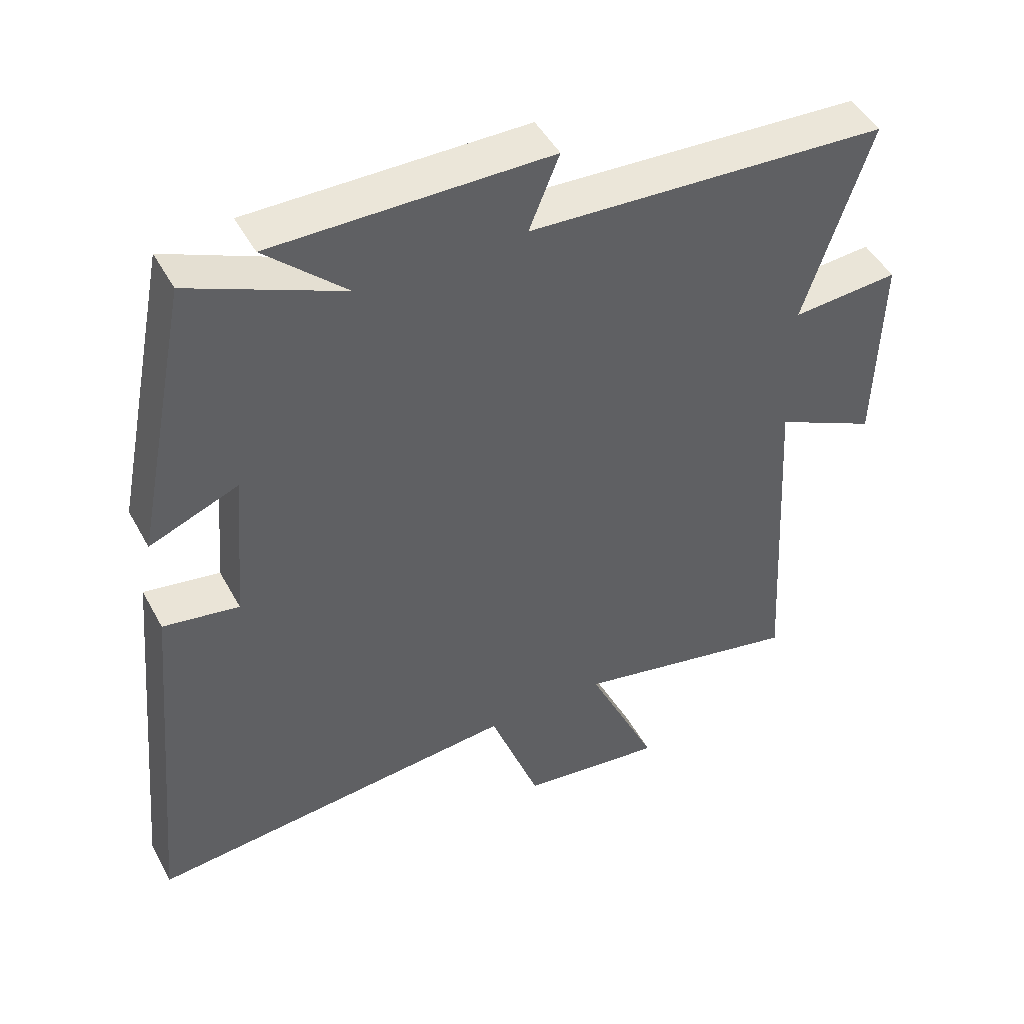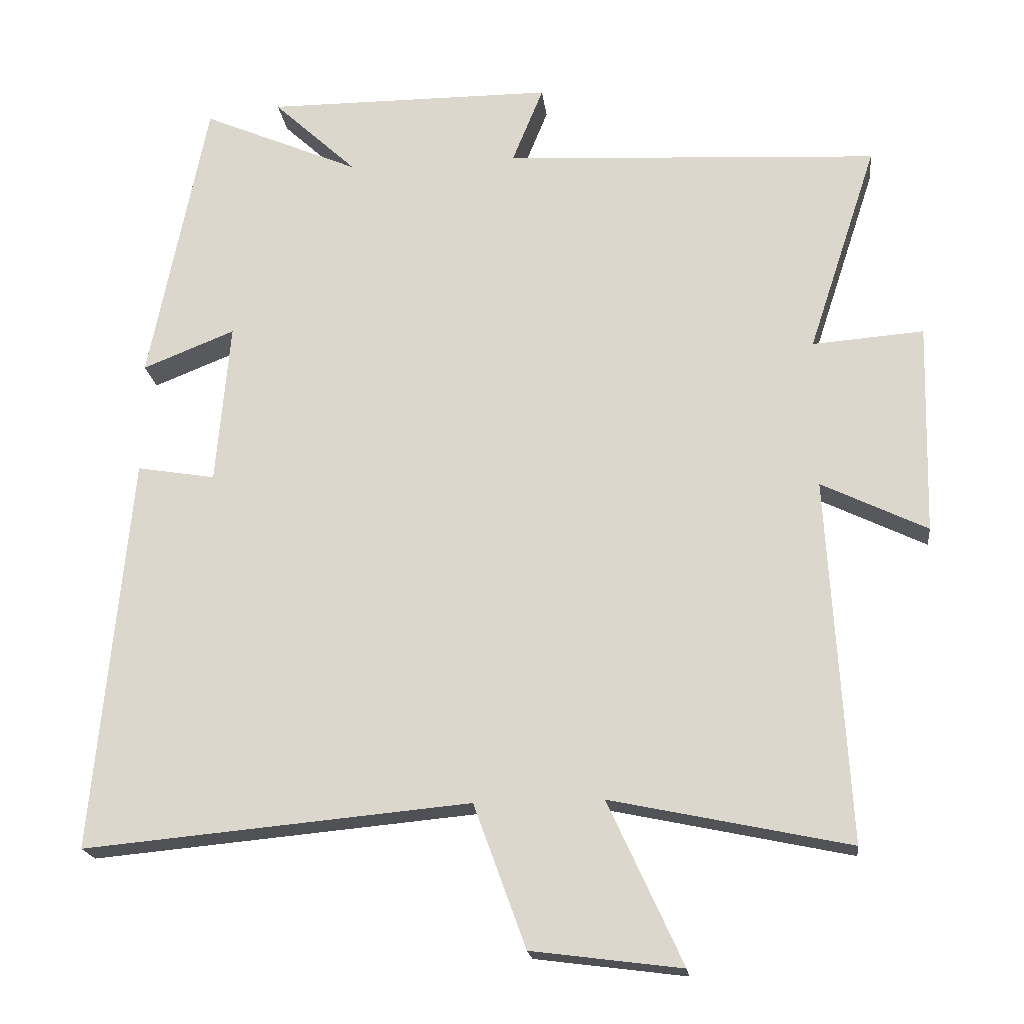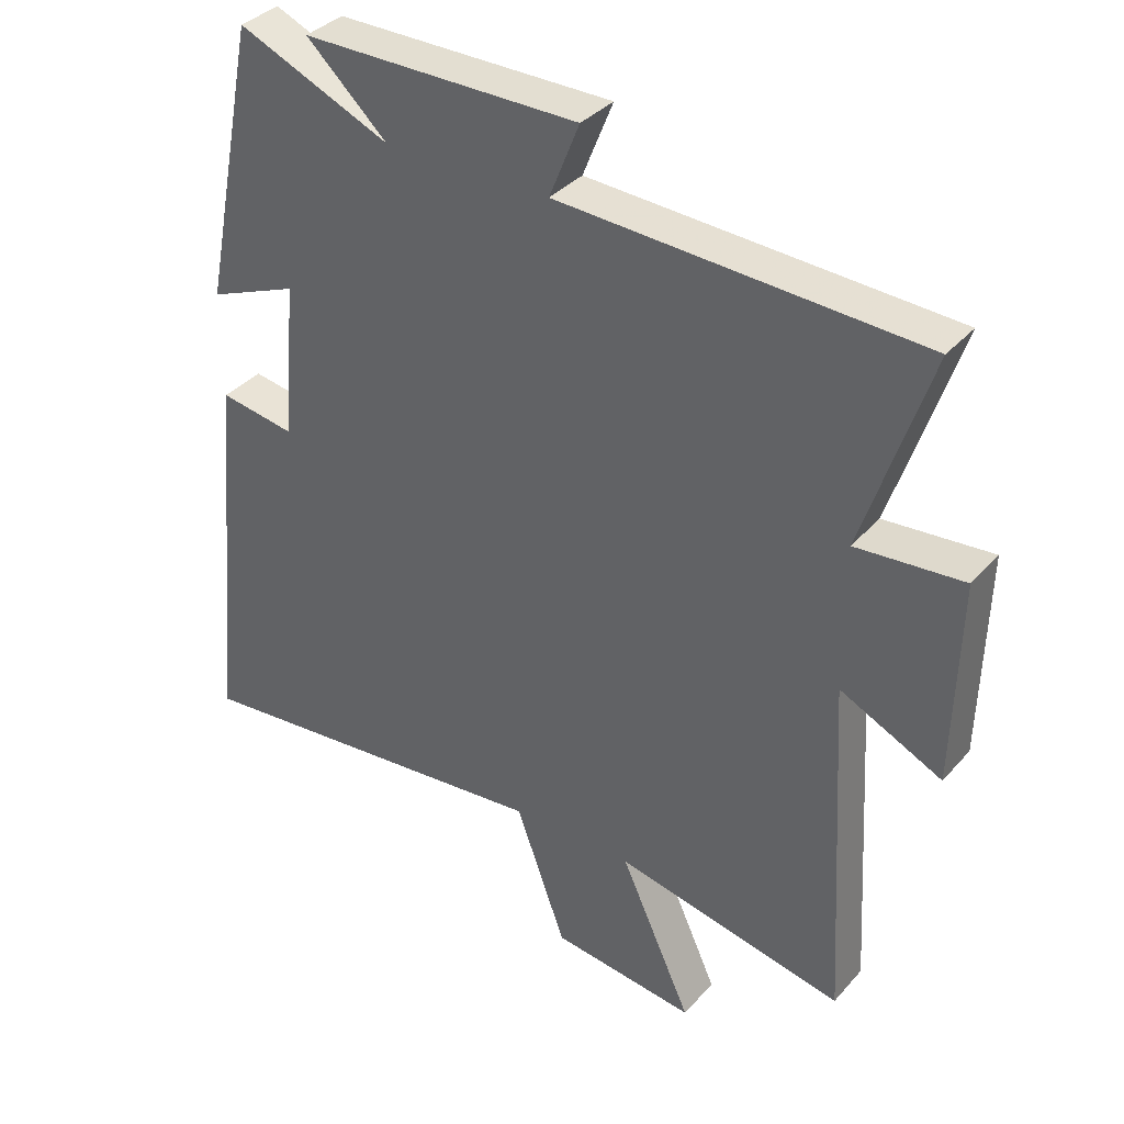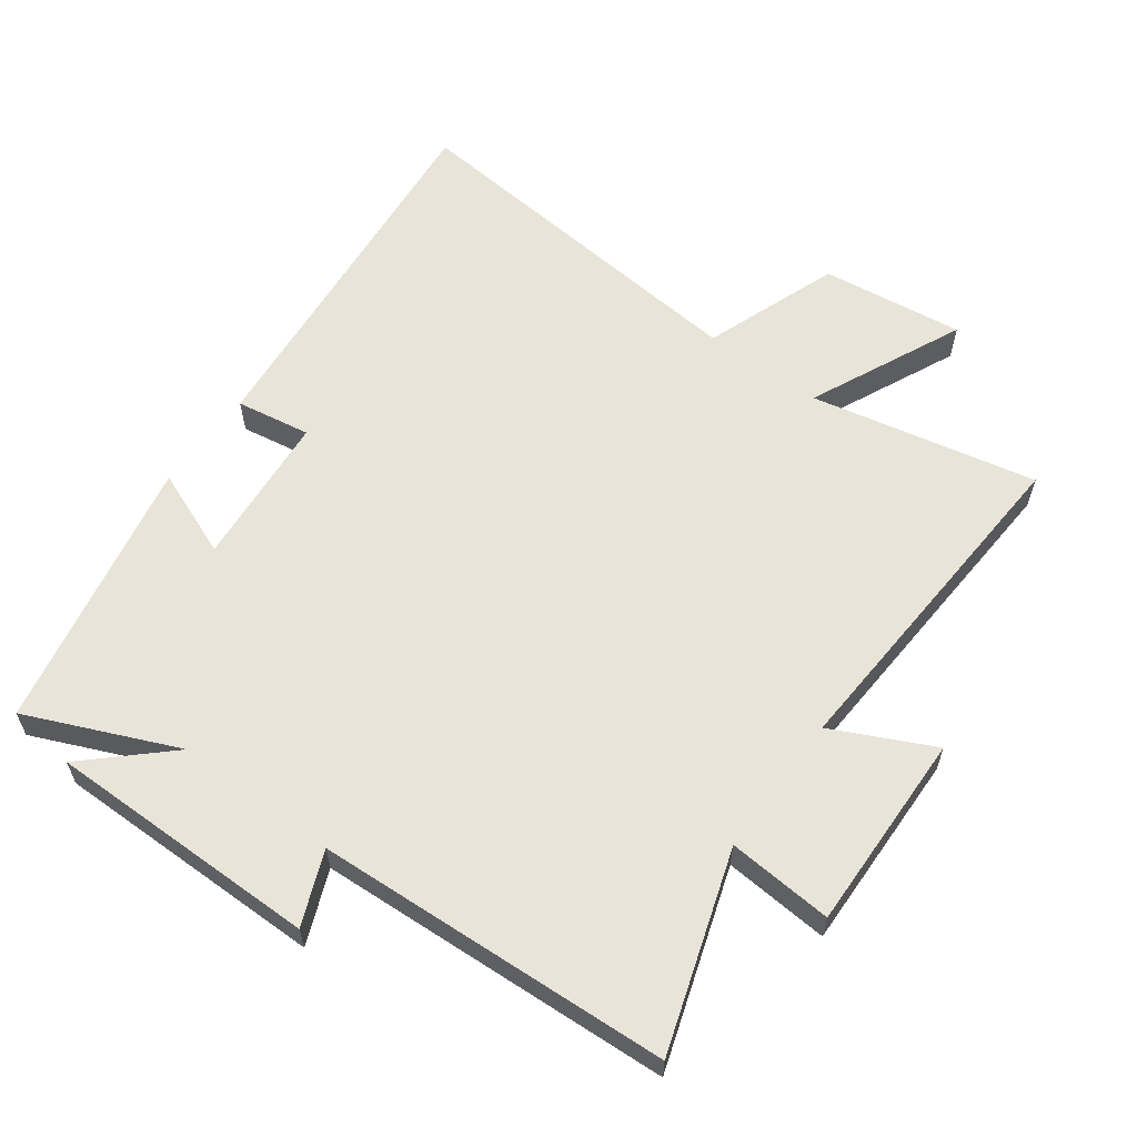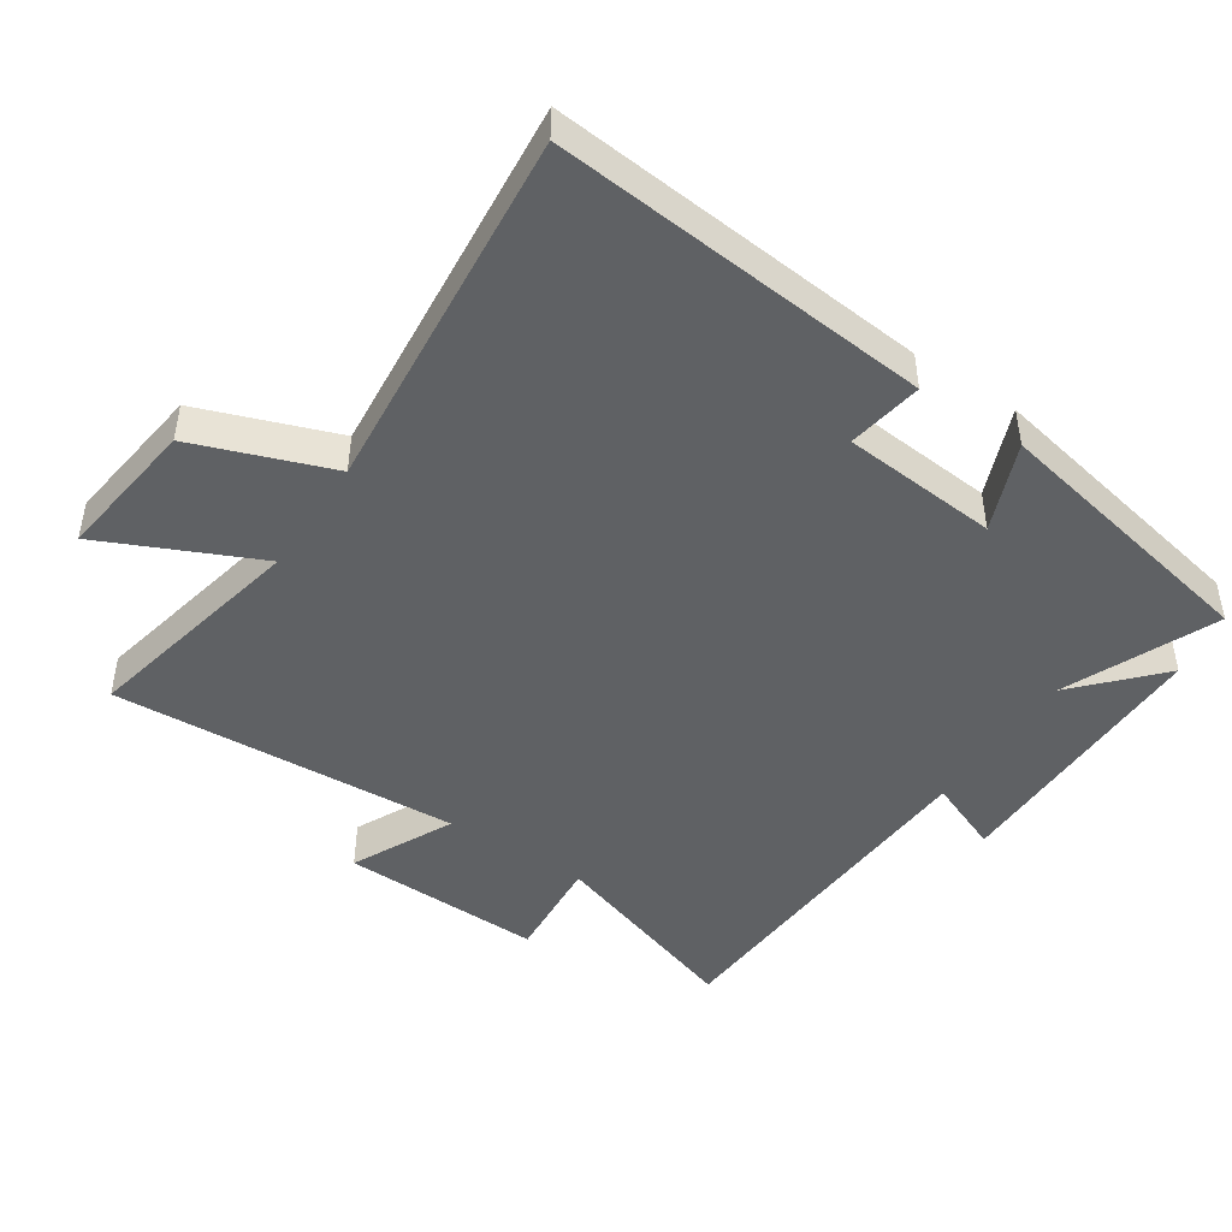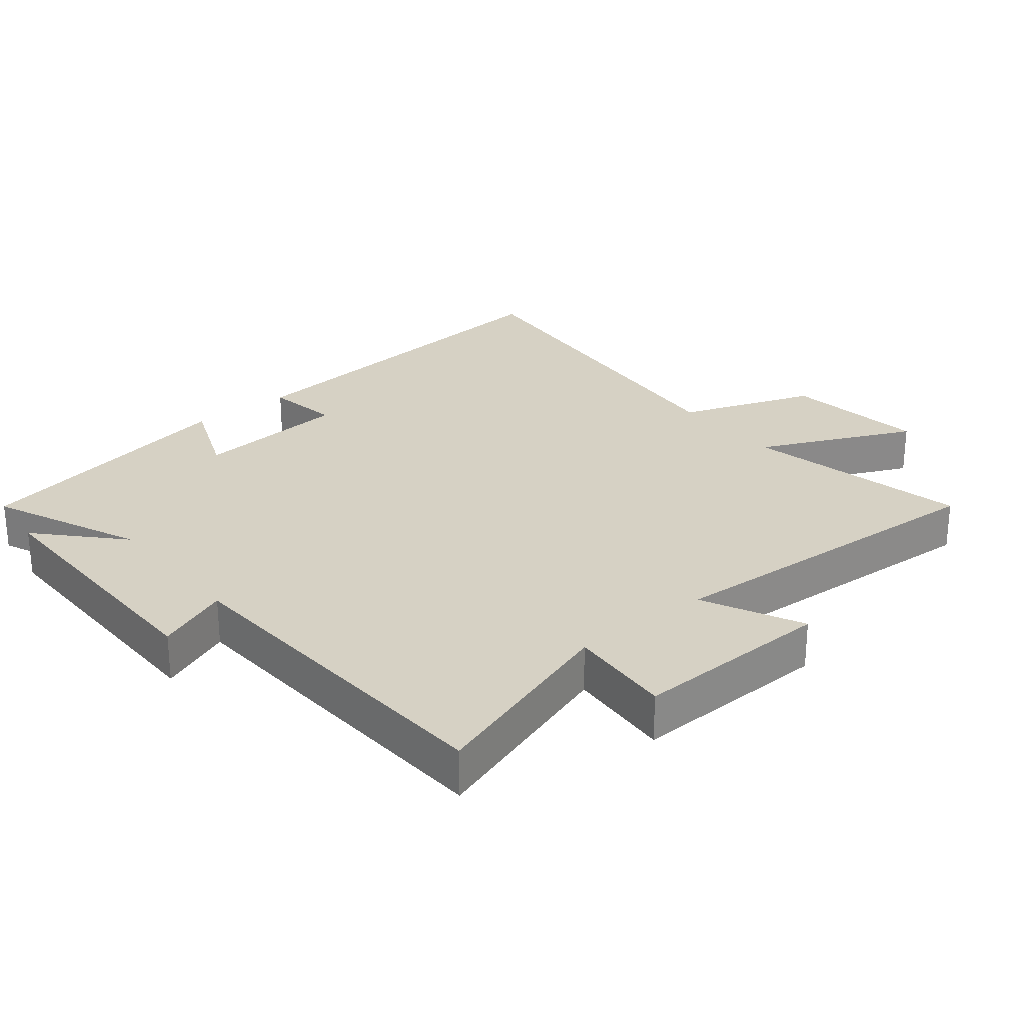
<metadata>
{"format":"obj","ext":"obj","renderer":"f3d","projection":"perspective","resolution":1024,"background":"white","views":[{"elev":47.2,"azim":-27.4,"up":"+Z"},{"elev":-19.6,"azim":6.7,"up":"+Z"},{"elev":35.7,"azim":35.3,"up":"+Z"},{"elev":60.5,"azim":36.4,"up":"+Y"},{"elev":-46.4,"azim":-123.5,"up":"+Y"},{"elev":26.8,"azim":51.0,"up":"+Y"}]}
</metadata>
<code>
v -0.553 0.07 -0.551
v -0.5 0.07 0.019
v -0.387 0.07 0
v -0.367 0.07 0.234
v -0.5 0.07 0.181
v -0.417 0.07 0.599
v -0.189 0.07 0.5
v -0.31 0.07 0.613
v 0.104 0.07 0.611
v 0.059 0.07 0.5
v 0.599 0.07 0.47
v 0.5 0.07 0.169
v 0.66 0.07 0.181
v 0.652 0.07 -0.123
v 0.5 0.07 -0.049
v 0.53 0.07 -0.573
v 0.187 0.07 -0.5
v 0.294 0.07 -0.734
v 0.078 0.07 -0.706
v 0.003 0.07 -0.5
v -0.553 0 -0.551
v -0.5 0 0.019
v -0.387 0 0
v -0.367 0 0.234
v -0.5 0 0.181
v -0.417 0 0.599
v -0.189 0 0.5
v -0.31 0 0.613
v 0.104 0 0.611
v 0.059 0 0.5
v 0.599 0 0.47
v 0.5 0 0.169
v 0.66 0 0.181
v 0.652 0 -0.123
v 0.5 0 -0.049
v 0.53 0 -0.573
v 0.187 0 -0.5
v 0.294 0 -0.734
v 0.078 0 -0.706
v 0.003 0 -0.5
f 17 18 19 20
f 15 16 17
f 15 17 20
f 12 13 14 15
f 12 15 20 1
f 10 11 12 1
f 7 8 9 10
f 4 5 6 7
f 3 4 7 10
f 1 2 3
f 1 3 10
f 40 39 38 37
f 37 36 35
f 40 37 35
f 35 34 33 32
f 21 40 35 32
f 21 32 31 30
f 30 29 28 27
f 27 26 25 24
f 30 27 24 23
f 23 22 21
f 30 23 21
f 1 21 22 2
f 2 22 23 3
f 3 23 24 4
f 4 24 25 5
f 5 25 26 6
f 6 26 27 7
f 7 27 28 8
f 8 28 29 9
f 9 29 30 10
f 10 30 31 11
f 11 31 32 12
f 12 32 33 13
f 13 33 34 14
f 14 34 35 15
f 15 35 36 16
f 16 36 37 17
f 17 37 38 18
f 18 38 39 19
f 19 39 40 20
f 20 40 21 1

</code>
